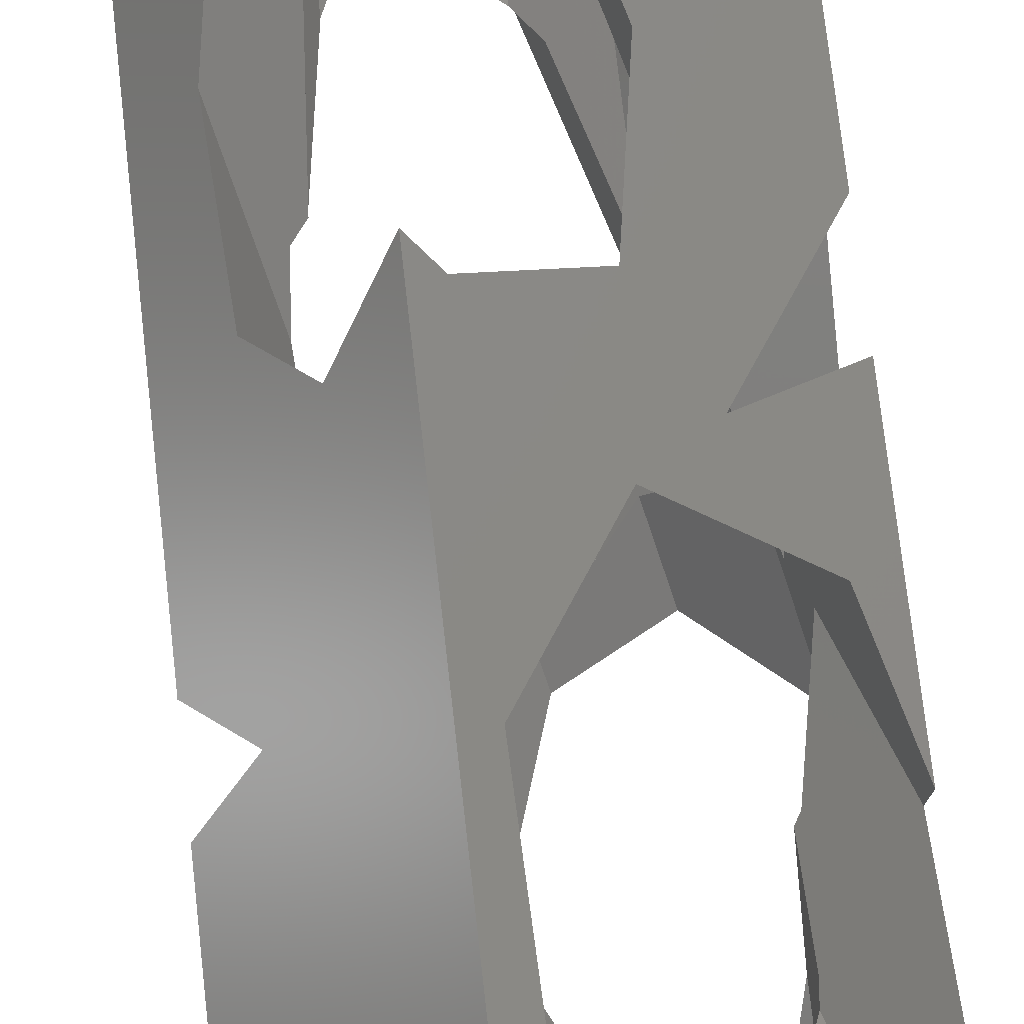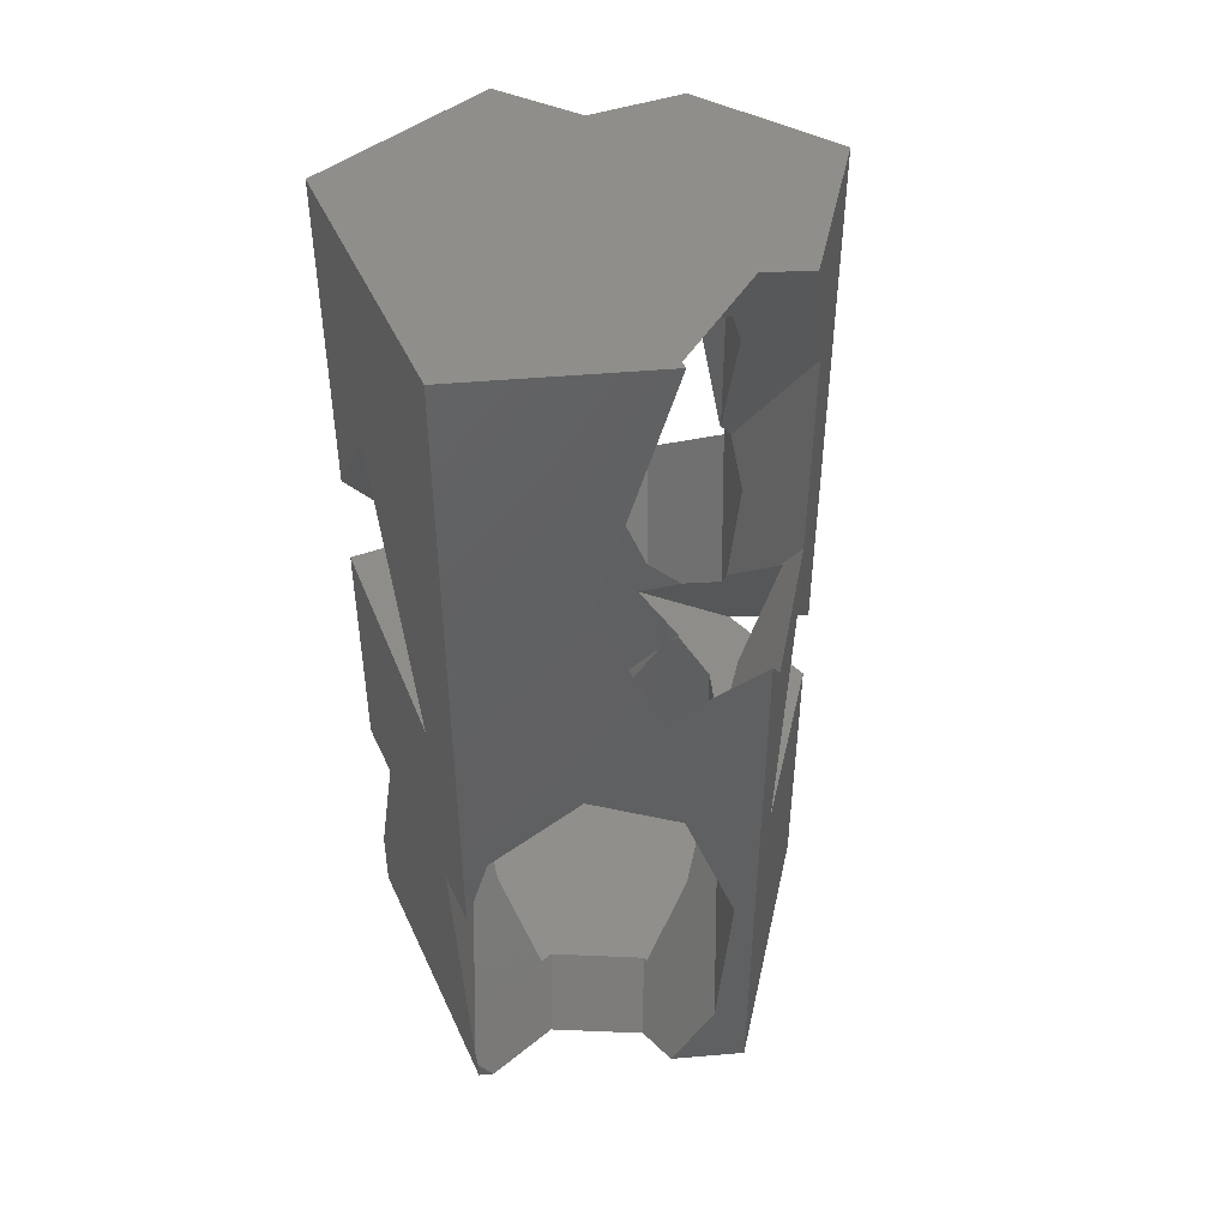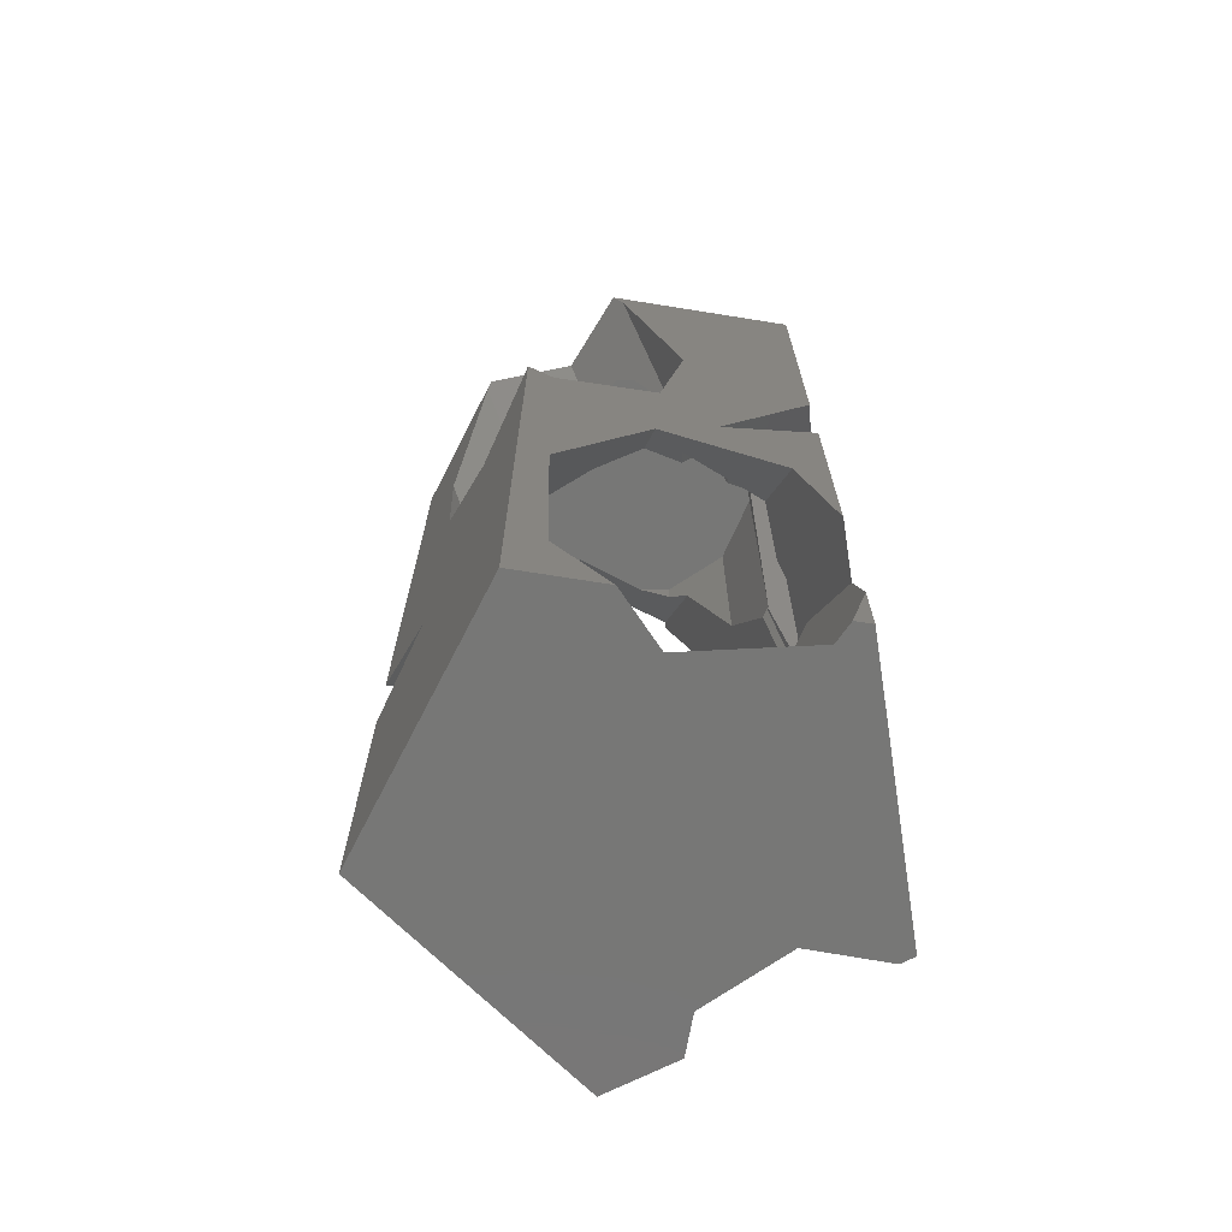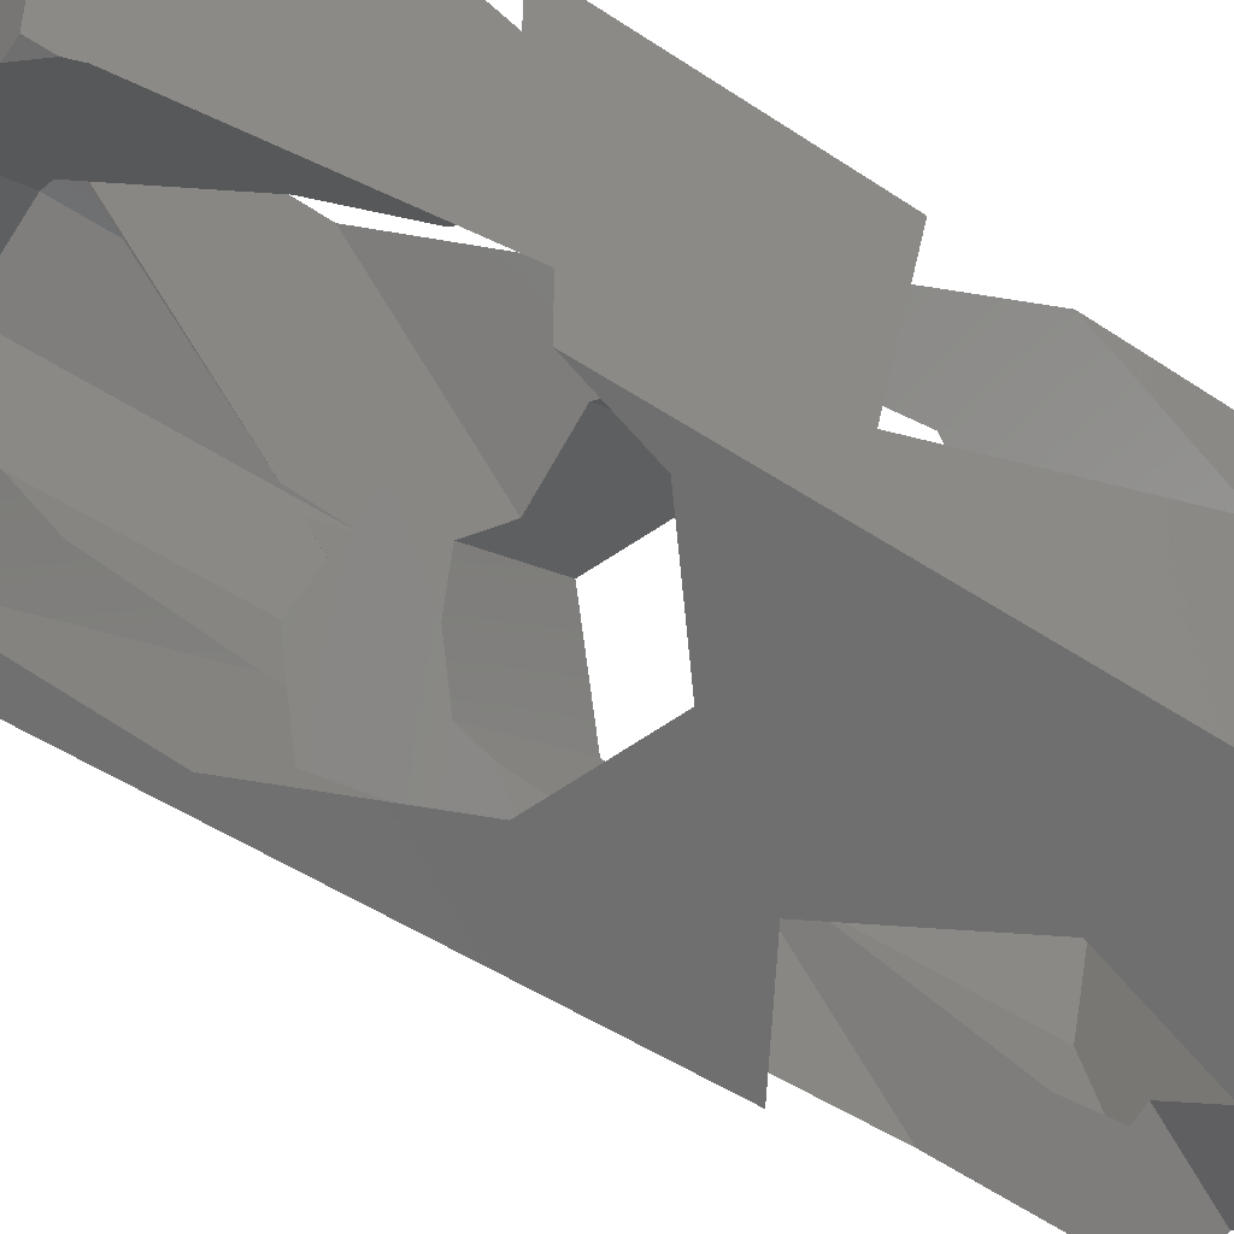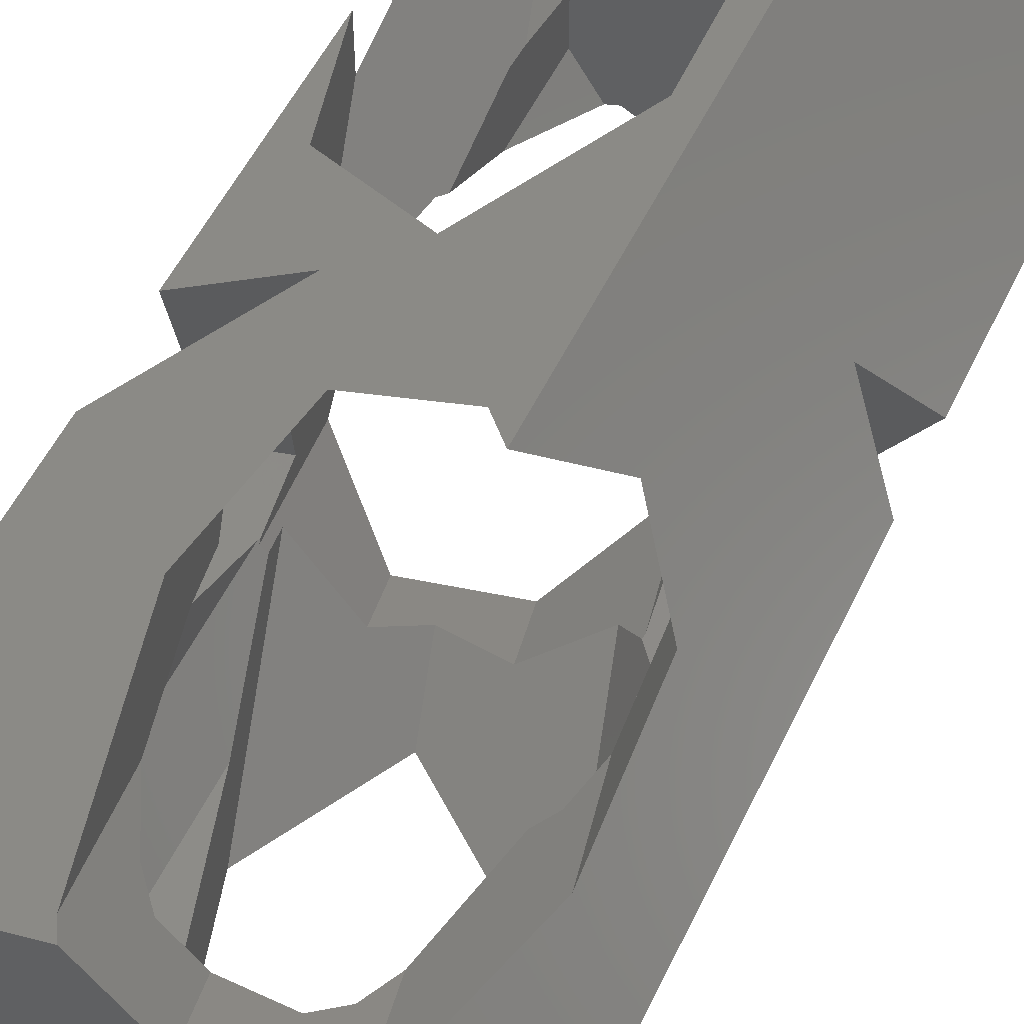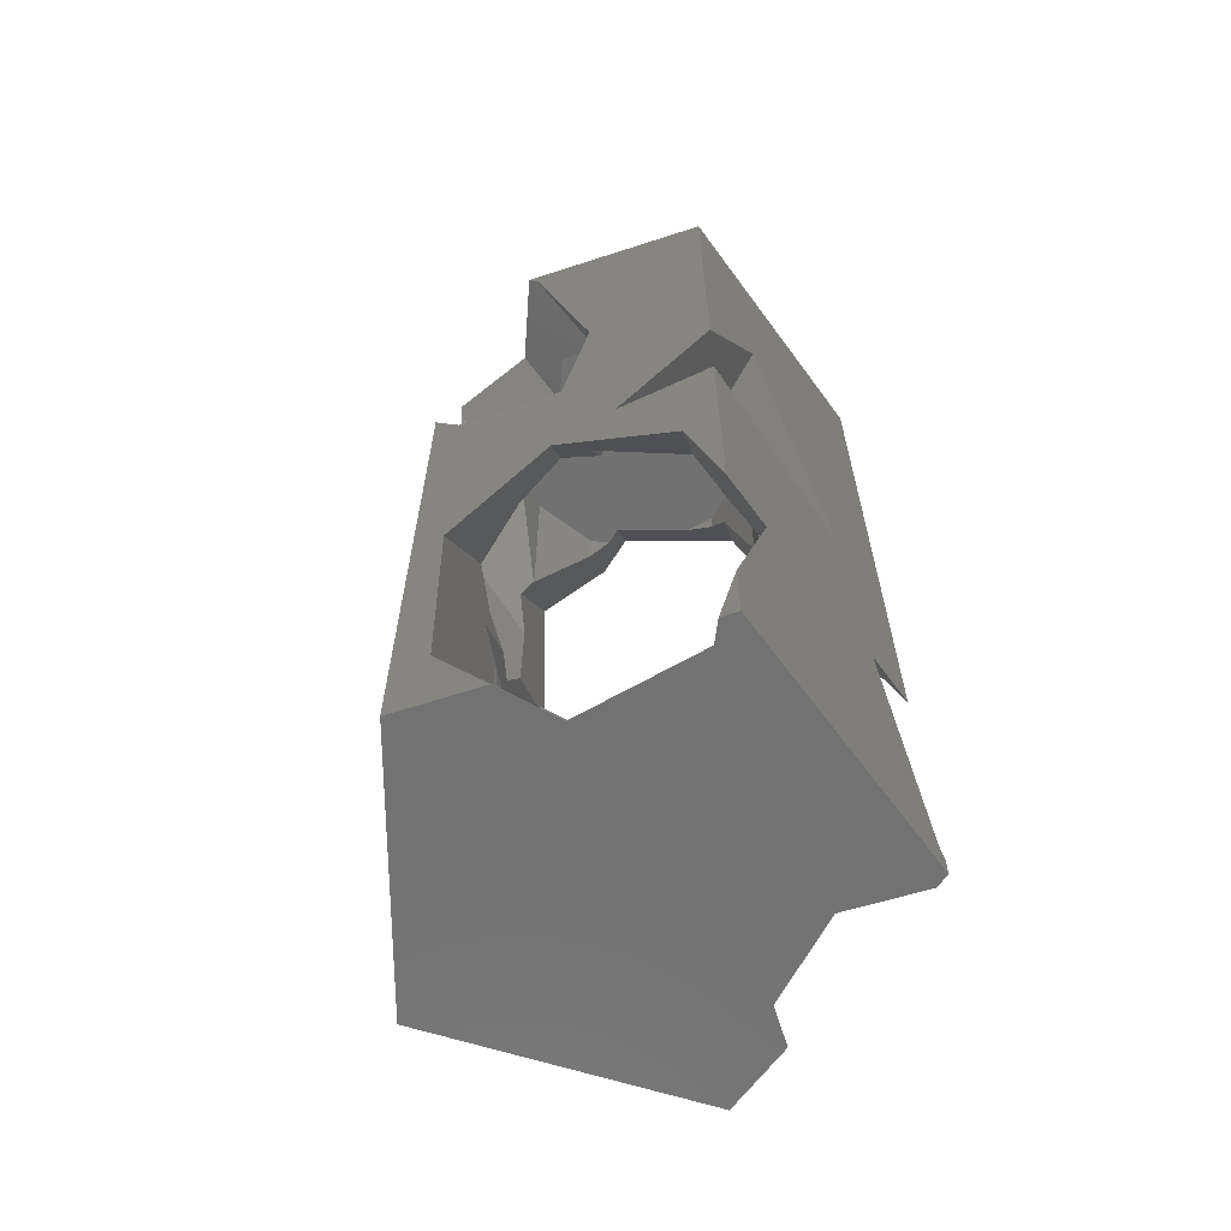
<metadata>
{"format":"stl","ext":"stl","renderer":"f3d","projection":"perspective","resolution":1024,"background":"white","views":[{"elev":76.1,"azim":173.5,"up":"+Y"},{"elev":46.7,"azim":-23.6,"up":"+Z"},{"elev":-69.5,"azim":-171.1,"up":"+Z"},{"elev":-47.1,"azim":-127.4,"up":"+Y"},{"elev":53.4,"azim":25.1,"up":"+Y"},{"elev":-63.6,"azim":-143.8,"up":"+Z"}]}
</metadata>
<code>
# stl→obj: 158 verts, 332 faces
v -8.09 -5.878 0
v -8.09 5.878 0
v -7.478 -6.077 0
v -7.408 6.099 0
v -6.741 5.406 0
v -1.486 5.959 0
v -0.365 8.388 0
v 3.09 9.511 0
v 10 0 0
v -0.01317 -8.502 0
v 3.09 -9.511 0
v -0.6006 -6.79 0
v -4.28 -4.97 0
v -8.09 -5.878 0.8137
v -8.09 -5.583 1.398
v -8.09 -3.529 11.59
v -8.09 -5.878 11.59
v -8.09 -5.878 40
v -8.09 5.878 21.47
v -8.09 5.878 10.69
v -8.09 3.393 10.69
v -8.09 2.361 30.69
v -8.09 5.878 40
v -8.09 5.878 25.7
v -8.09 -2.507 19.59
v -8.09 5.878 2.912
v -3.476 -3.177 3
v -5.181 -1.521 7.447
v -4.001 -3.358 3
v -5.181 0.2729 11
v -5.413 0.3893 11.39
v 0.2033 -4.997 3
v 1.73 -9.069 3.275
v 4.451 -2.999 13.43
v 2.243 -4.912 7.374
v 0.2714 -5.196 3
v -7.155 -6.182 15.08
v 2.289 -9.25 10.78
v 3.09 -9.511 25.48
v 0.2197 -8.578 16.79
v -3.51 -7.366 18.49
v -0.5902 -8.315 22.96
v -3.226 -7.458 28.85
v -0.2375 -8.429 40
v 4.938 -6.967 12.98
v 10 0 40
v 7.771 -3.068 22.63
v 10 0 16.07
v 7.4 -3.579 24.43
v 4.549 -7.503 22.52
v 7.552 -3.369 33.73
v 5.829 -5.741 40
v 10 0 12.35
v 3.09 9.511 24.82
v 7.813 3.01 13.97
v 5.327 6.432 22.12
v 7.796 3.034 31.34
v 6.33 5.052 39.6
v 6.145 5.306 40
v 7.4 3.579 24.43
v -6.71 6.326 15.84
v -2.077 7.832 23.84
v -4.229 7.133 20.08
v -3.154 7.482 30.01
v -0.2379 8.429 40
v -0.6677 8.29 39.29
v 1.73 9.069 3.275
v 1.945 9.138 12.81
v -1.811 7.918 18.4
v 2.061 9.176 23.67
v 2.243 4.912 7.746
v 4.451 2.999 13.43
v -0.1772 5.26 3
v -0.6822 4.166 3
v -3.685 3.85 3
v -5.074 1.688 6.221
v -6.498 -0.1584 16.63
v -5.181 1.521 7.091
v -5.61 3.873 19.95
v -5.735 1.544 19.48
v -5.969 1.203 19.51
v -6.203 -3.153 18.64
v -2.653 6.593 19.28
v -5.181 1.366 29.21
v -5.181 -1.521 22.63
v -5.155 -1.562 22.55
v -2.95 5.884 20.58
v -2.59 5.851 20.27
v -4.238 2.989 25.97
v -4.611 4.232 24.58
v -5.181 1.521 28.99
v 3.977 -4.993 40
v -0.2375 -8.112 40
v 2.253 5.49 40
v -5.113 -1.627 22.7
v -5.181 1.521 3
v -5.181 -1.521 3
v 2.243 -4.912 3
v 5.4 0 3
v 4.543 -2.919 3
v 4.543 2.919 3
v 2.243 4.912 3
v 4.522 -2.938 14.06
v 4.543 -2.919 14.05
v 4.587 -4.124 19.36
v 3.406 -6.443 13.76
v -3.536 -4.081 27.69
v -1.661 -4.938 34.69
v -4.897 -1.964 22.61
v -5.293 -2.848 21.13
v -1.383 -6.547 20
v -2.723 -5.611 21.43
v 3.525 -5.22 18.7
v 1.162 -6.475 20.31
v 4.604 -3.999 19.65
v 6.993 -2.802 23.03
v 6.946 -2.566 22.74
v 5.954 0.1966 27.77
v 6.192 -0.5438 25.35
v 5.905 -0.1496 20.35
v 4.543 -2.919 35.3
v 5.4 0 28.62
v 3.886 -3.488 37
v 5.387 0.04567 28.54
v 3.173 -3.2 37
v 6.023 0.5075 19.3
v 4.954 2.057 18.16
v 3.977 4.323 15.91
v 5.4 0 14.34
v 4.527 2.933 15.37
v 4.543 2.919 15.36
v 4.572 2.821 15.32
v 4.877 2.049 15.02
v 4.828 1.946 15.02
v 4.543 2.919 35.97
v 4.872 1.799 34.16
v 3.772 3.587 37
v 1.449 3.697 37
v 4.196 3.91 17.9
v 3.702 5.22 19.36
v 0.8506 6.475 19.15
v -1.196 6.547 20.69
v -2.302 4.645 33.19
v -3.536 4.081 28.59
v 0.1664 5.211 37
v -0.7685 5.345 35.94
v -5.181 -1.521 37
v -3.536 -4.081 37
v -5.181 1.521 37
v -3.536 4.081 37
v -0.7685 -5.345 36.03
v 0.5261 -5.159 37
v 4.649 2.558 14.17
v -0.7685 -5.345 37
v -0.7685 5.345 37
v 4.543 2.919 37
v 5.4 0 37
v 4.543 -2.919 37
f 1 2 3
f 3 2 4
f 3 4 5
f 3 5 6
f 6 7 8
f 6 8 3
f 3 8 9
f 10 9 11
f 12 9 10
f 13 9 12
f 3 9 13
f 1 14 2
f 2 14 15
f 2 15 16
f 16 17 18
f 19 20 21
f 22 18 23
f 24 22 23
f 16 18 25
f 16 25 2
f 19 21 25
f 2 21 26
f 25 18 22
f 21 2 25
f 14 1 3
f 3 13 27
f 28 3 29
f 29 3 27
f 30 3 28
f 31 3 30
f 15 3 31
f 14 3 15
f 12 32 27
f 13 12 27
f 33 34 10
f 10 34 35
f 10 35 36
f 36 32 10
f 10 32 12
f 18 17 37
f 38 39 40
f 41 18 37
f 41 40 18
f 33 11 38
f 10 11 33
f 11 39 38
f 40 39 42
f 40 43 18
f 40 42 43
f 43 44 18
f 45 11 9
f 39 11 45
f 46 47 48
f 49 50 47
f 46 51 47
f 51 49 47
f 45 47 50
f 52 51 46
f 45 50 39
f 53 45 9
f 9 8 54
f 55 9 56
f 56 9 54
f 46 57 58
f 46 58 59
f 46 48 57
f 60 55 56
f 55 53 9
f 48 60 57
f 48 55 60
f 20 19 61
f 62 63 64
f 61 19 63
f 24 23 63
f 23 65 66
f 23 66 64
f 23 64 63
f 67 8 7
f 54 8 67
f 54 67 68
f 54 68 69
f 63 62 70
f 61 63 70
f 70 54 69
f 61 70 69
f 67 71 72
f 73 71 67
f 73 67 7
f 73 7 74
f 7 6 74
f 75 74 6
f 75 6 5
f 75 5 76
f 77 31 78
f 78 31 30
f 77 78 76
f 5 77 76
f 4 77 5
f 26 77 4
f 21 77 26
f 4 2 26
f 20 61 79
f 77 20 80
f 80 20 79
f 21 20 77
f 79 81 80
f 19 81 79
f 82 81 19
f 63 79 83
f 19 79 63
f 25 82 19
f 84 85 22
f 22 85 86
f 22 86 82
f 22 82 25
f 24 63 83
f 87 24 83
f 88 87 83
f 89 24 90
f 91 24 89
f 84 24 91
f 22 24 84
f 87 90 24
f 23 18 44
f 92 23 93
f 93 23 44
f 52 23 92
f 46 23 52
f 59 23 46
f 94 23 59
f 65 23 94
f 86 95 82
f 16 81 82
f 37 16 82
f 95 37 82
f 37 17 16
f 81 77 80
f 16 77 81
f 31 77 16
f 15 31 16
f 96 78 30
f 97 96 28
f 28 96 30
f 28 29 97
f 98 27 32
f 74 75 29
f 29 27 99
f 36 98 32
f 98 100 27
f 100 99 27
f 99 101 29
f 101 102 29
f 102 73 29
f 73 74 29
f 75 96 29
f 96 97 29
f 35 98 36
f 34 103 104
f 34 104 100
f 34 100 35
f 100 98 35
f 105 106 38
f 38 106 103
f 38 103 34
f 38 34 33
f 93 107 108
f 44 107 93
f 109 107 43
f 43 107 44
f 110 109 43
f 43 42 111
f 110 43 112
f 112 43 111
f 39 50 42
f 42 50 113
f 42 113 114
f 42 114 111
f 113 115 105
f 113 105 38
f 113 38 114
f 38 40 114
f 111 114 40
f 111 40 112
f 40 41 112
f 95 109 110
f 37 95 110
f 112 41 110
f 41 37 110
f 49 116 50
f 49 117 116
f 50 115 113
f 115 50 116
f 49 51 117
f 117 51 118
f 117 118 119
f 117 119 120
f 118 121 122
f 123 121 51
f 124 118 122
f 118 51 121
f 51 52 123
f 52 92 123
f 92 125 123
f 55 48 47
f 117 55 116
f 116 55 47
f 120 55 117
f 126 55 120
f 127 55 126
f 128 55 127
f 115 116 105
f 105 116 47
f 105 47 45
f 105 45 106
f 45 53 55
f 129 45 55
f 128 130 55
f 130 131 55
f 131 132 55
f 132 133 55
f 133 129 55
f 103 45 104
f 106 45 103
f 134 129 133
f 129 104 45
f 59 58 94
f 135 58 136
f 94 58 135
f 94 135 137
f 138 94 137
f 57 119 58
f 58 119 118
f 58 118 124
f 58 124 136
f 57 60 119
f 119 60 126
f 119 126 120
f 126 60 127
f 127 60 56
f 127 56 139
f 140 139 56
f 70 140 54
f 54 140 56
f 141 140 70
f 69 142 88
f 79 69 83
f 83 69 88
f 61 69 79
f 68 140 141
f 142 68 141
f 142 69 68
f 139 128 127
f 130 128 72
f 68 128 140
f 128 139 140
f 72 128 68
f 72 68 67
f 88 142 70
f 70 142 141
f 88 70 62
f 88 62 87
f 87 62 64
f 90 87 64
f 64 66 143
f 89 64 144
f 144 64 143
f 90 64 89
f 66 65 94
f 145 66 138
f 138 66 94
f 146 66 145
f 143 66 146
f 101 131 130
f 71 101 72
f 72 101 130
f 102 101 71
f 102 71 73
f 75 76 96
f 96 76 78
f 147 148 107
f 95 147 109
f 109 147 107
f 86 147 95
f 85 147 86
f 84 91 149
f 85 84 147
f 147 84 149
f 89 144 150
f 91 89 149
f 149 89 150
f 151 152 92
f 92 152 125
f 151 92 93
f 151 93 108
f 129 134 99
f 99 134 153
f 153 132 131
f 153 131 99
f 99 131 101
f 129 99 104
f 104 99 100
f 154 151 148
f 148 151 108
f 148 108 107
f 150 155 149
f 149 155 145
f 149 145 138
f 149 138 137
f 149 137 156
f 149 156 157
f 149 157 158
f 149 158 123
f 149 123 125
f 149 125 152
f 149 152 154
f 149 154 148
f 149 148 147
f 158 121 123
f 124 122 136
f 136 122 157
f 136 157 156
f 136 156 135
f 157 122 158
f 158 122 121
f 134 133 153
f 153 133 132
f 135 156 137
f 143 146 155
f 144 143 150
f 150 143 155
f 145 155 146
f 154 152 151

</code>
